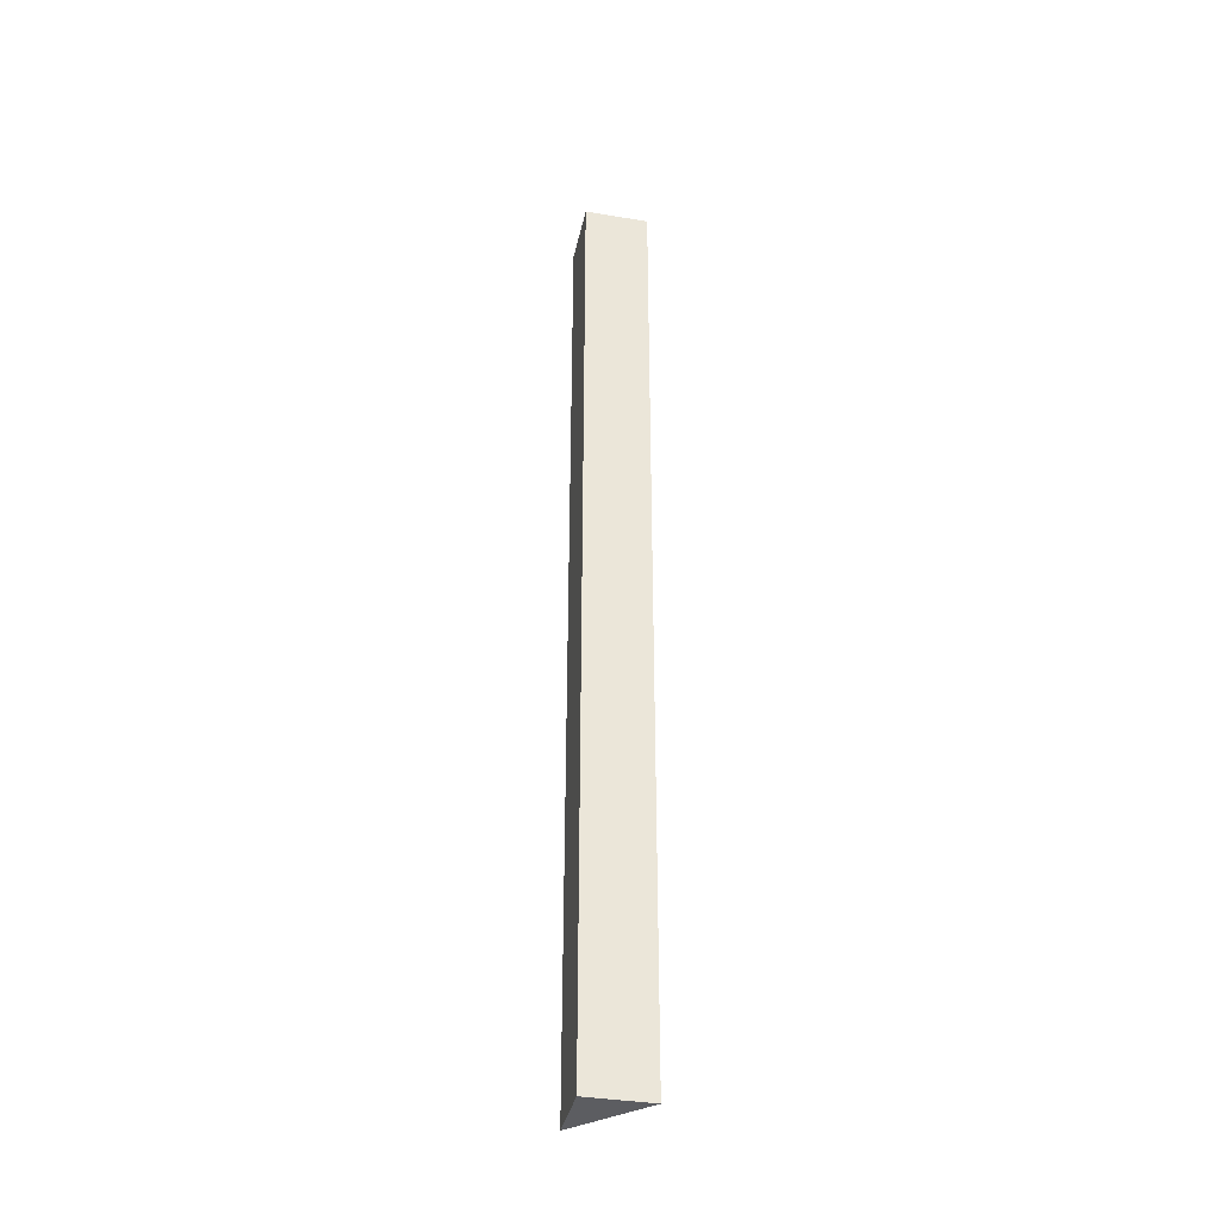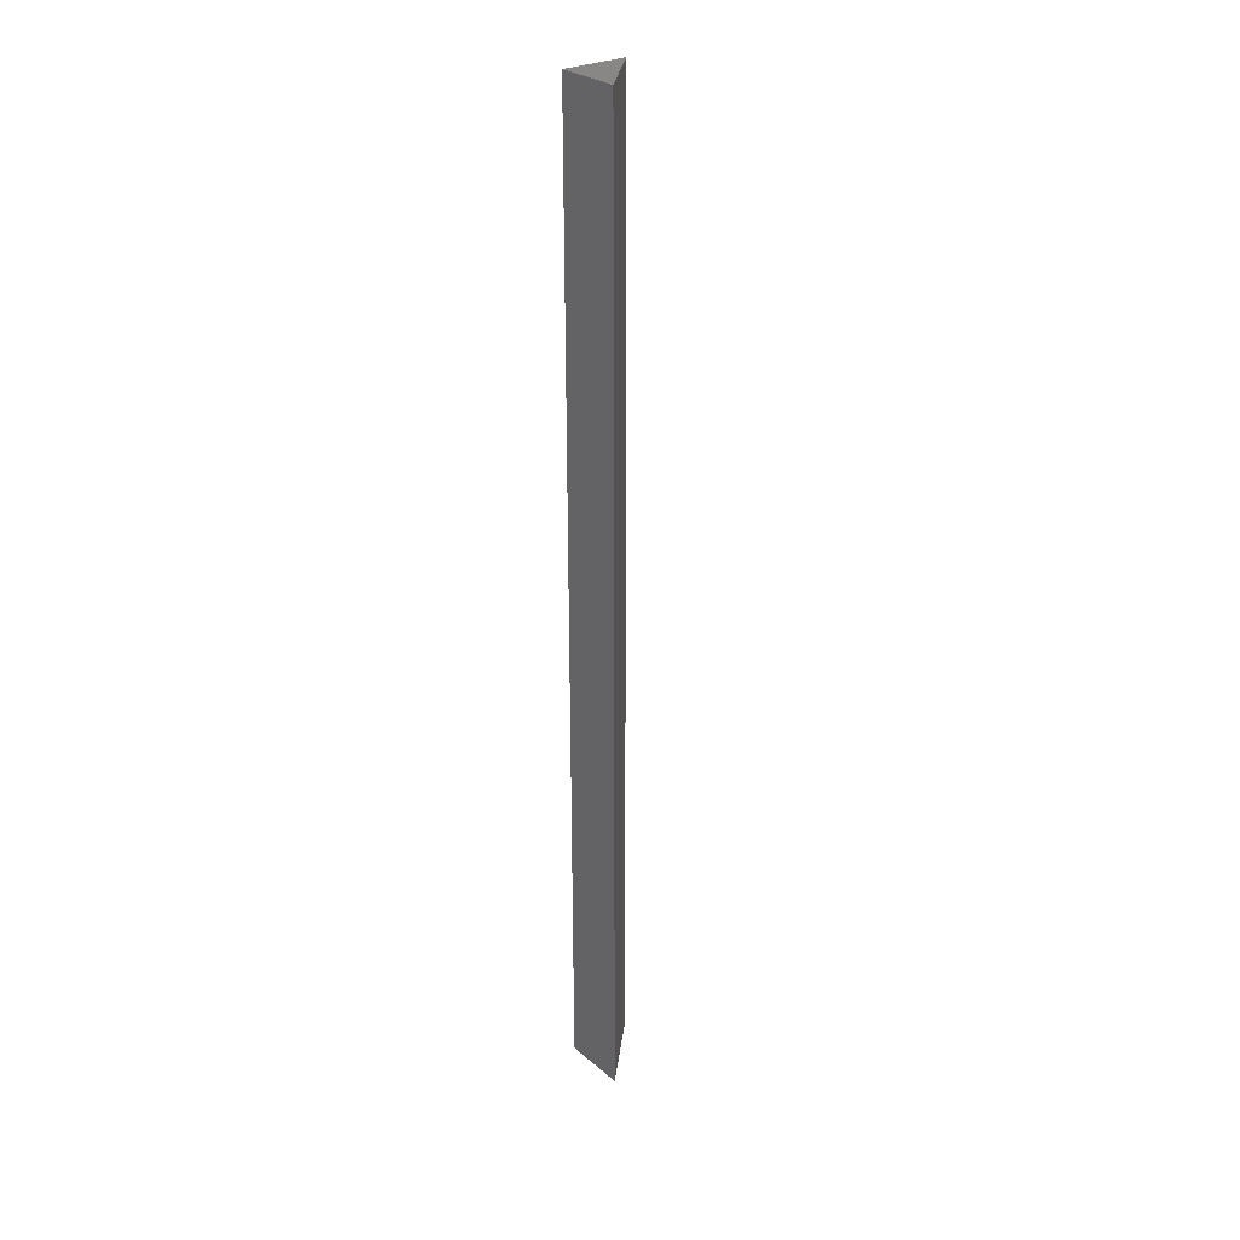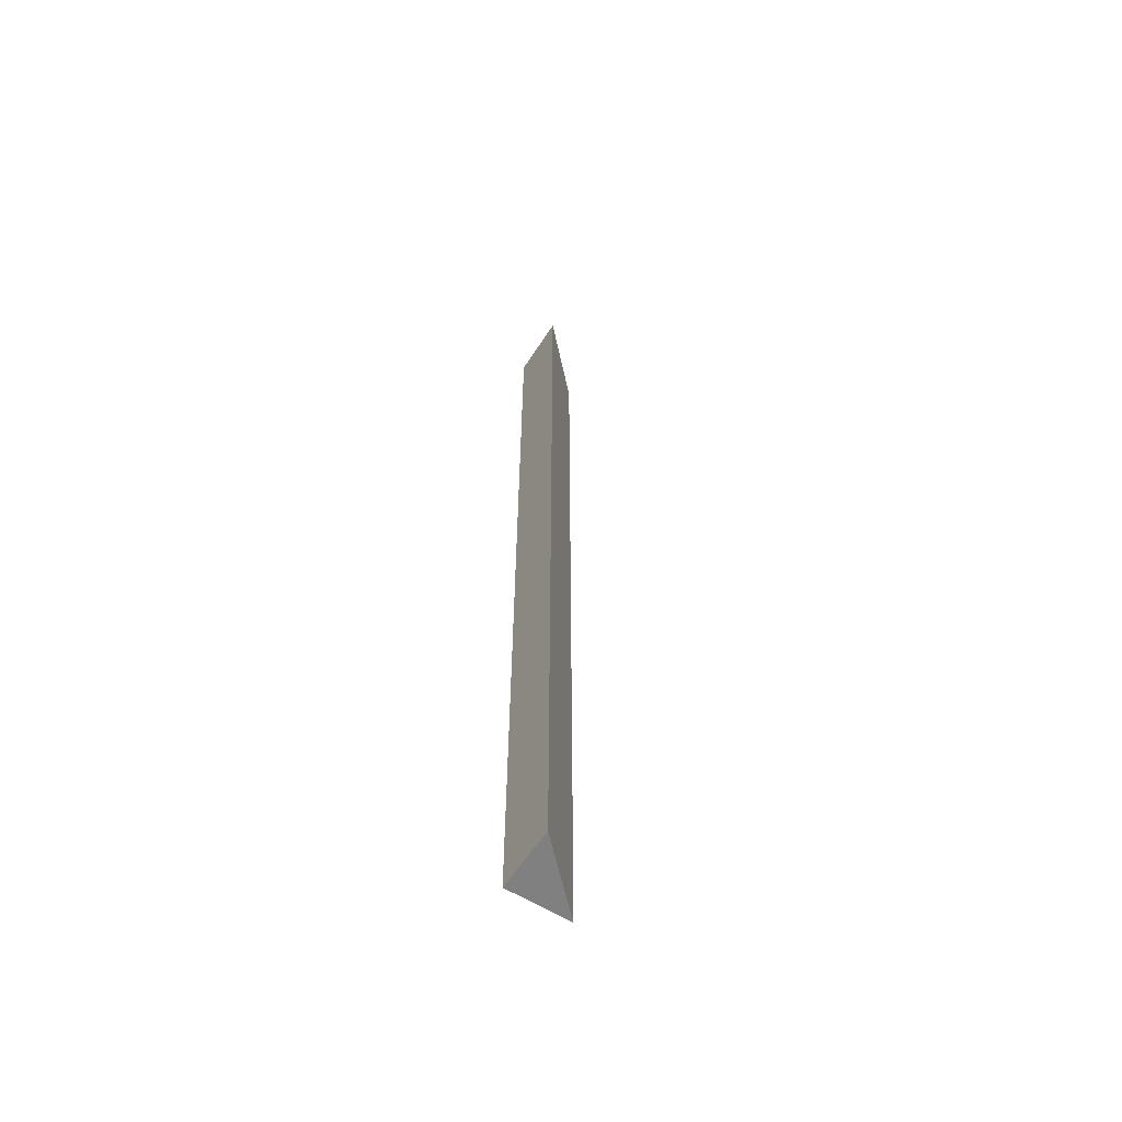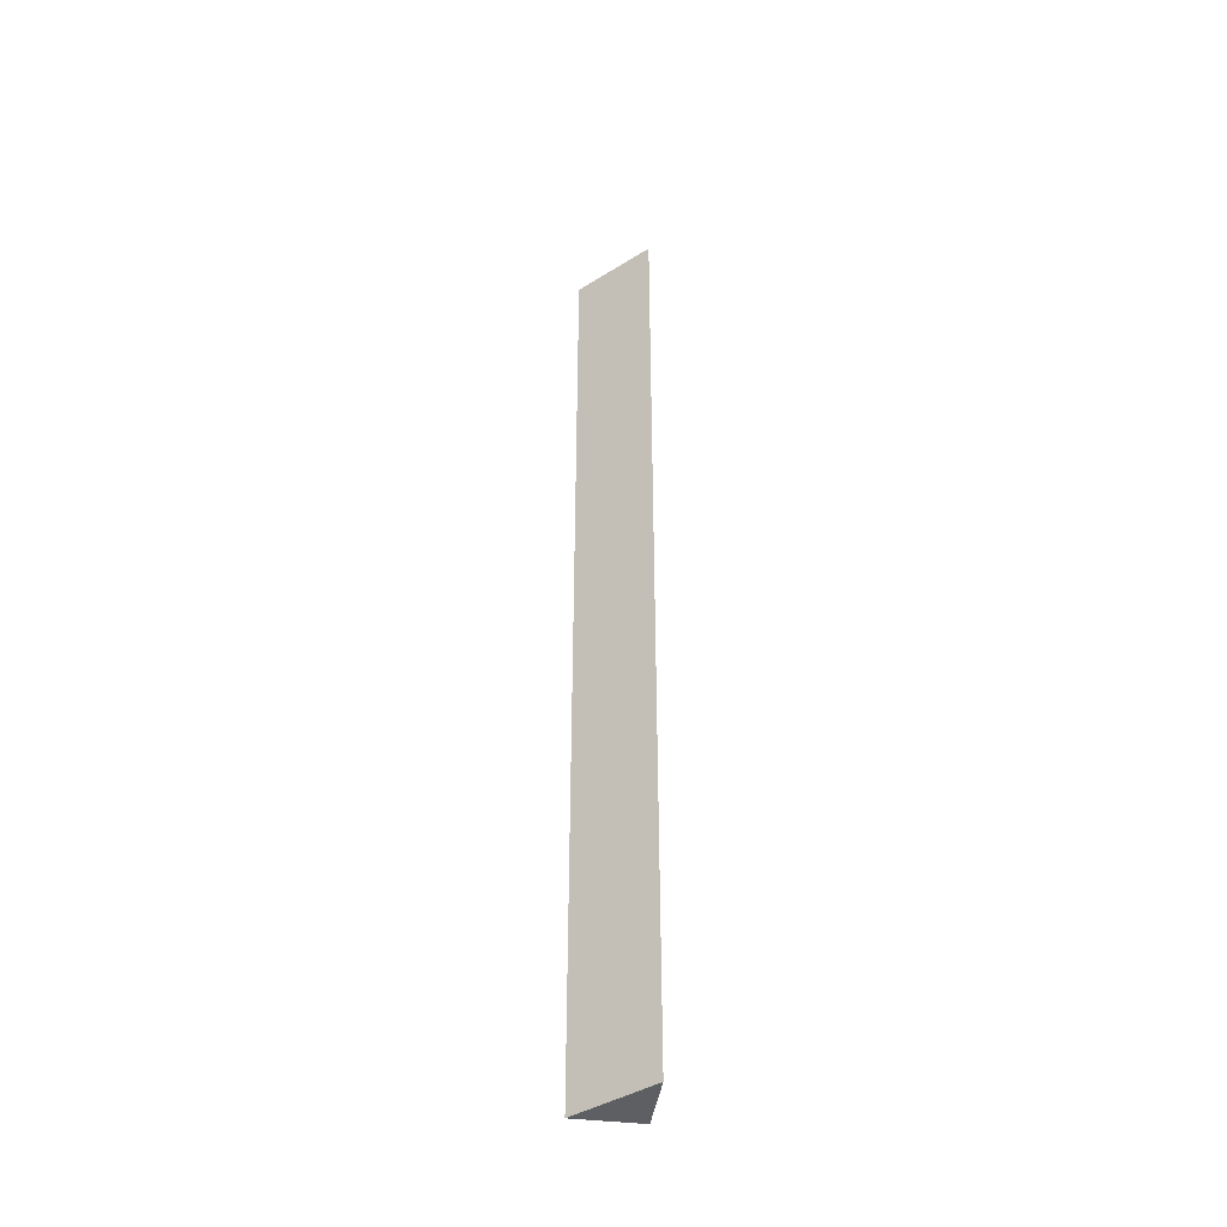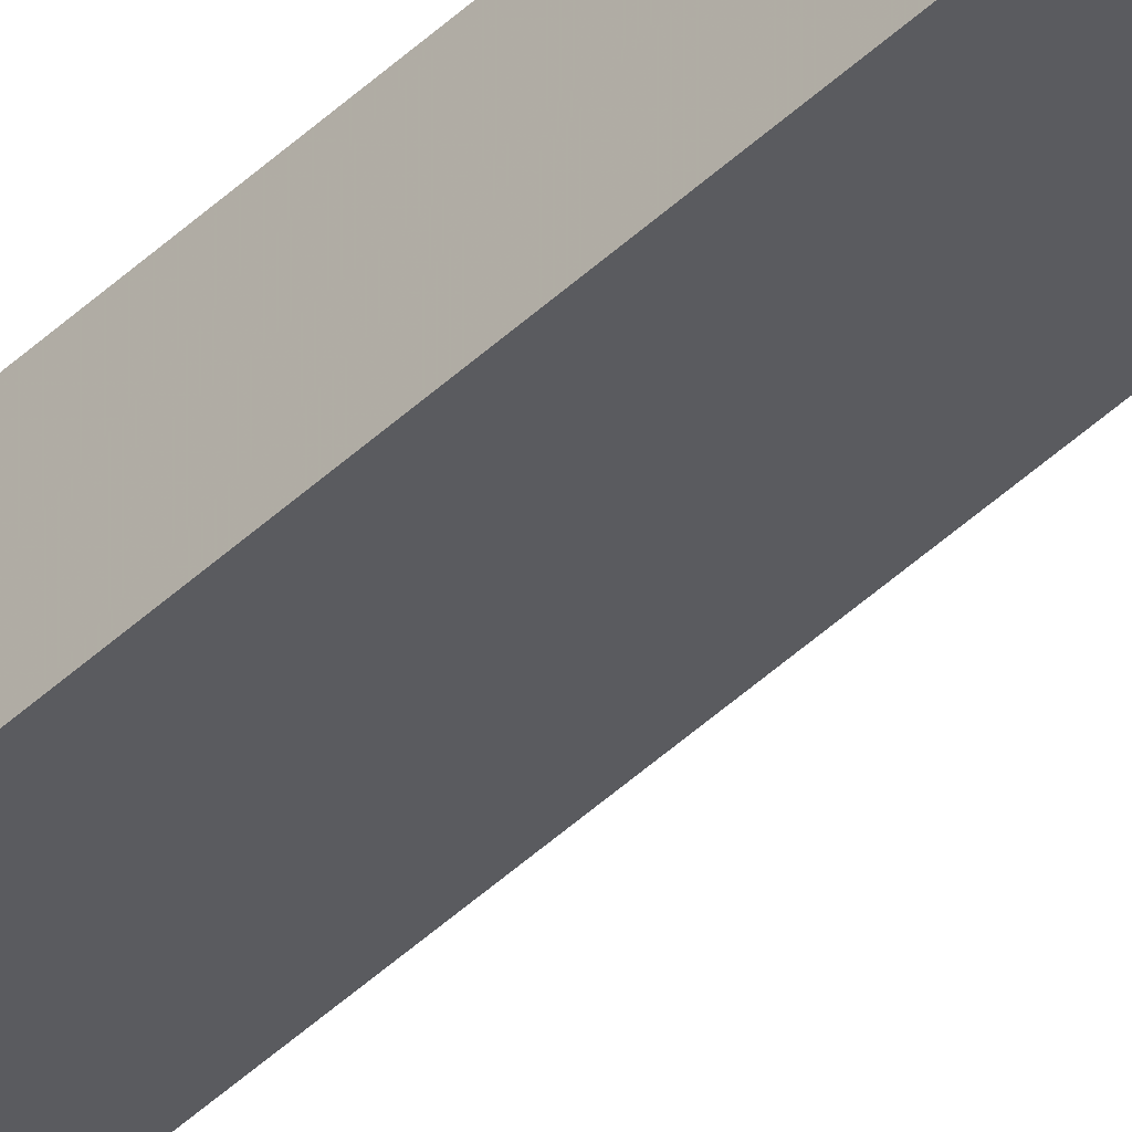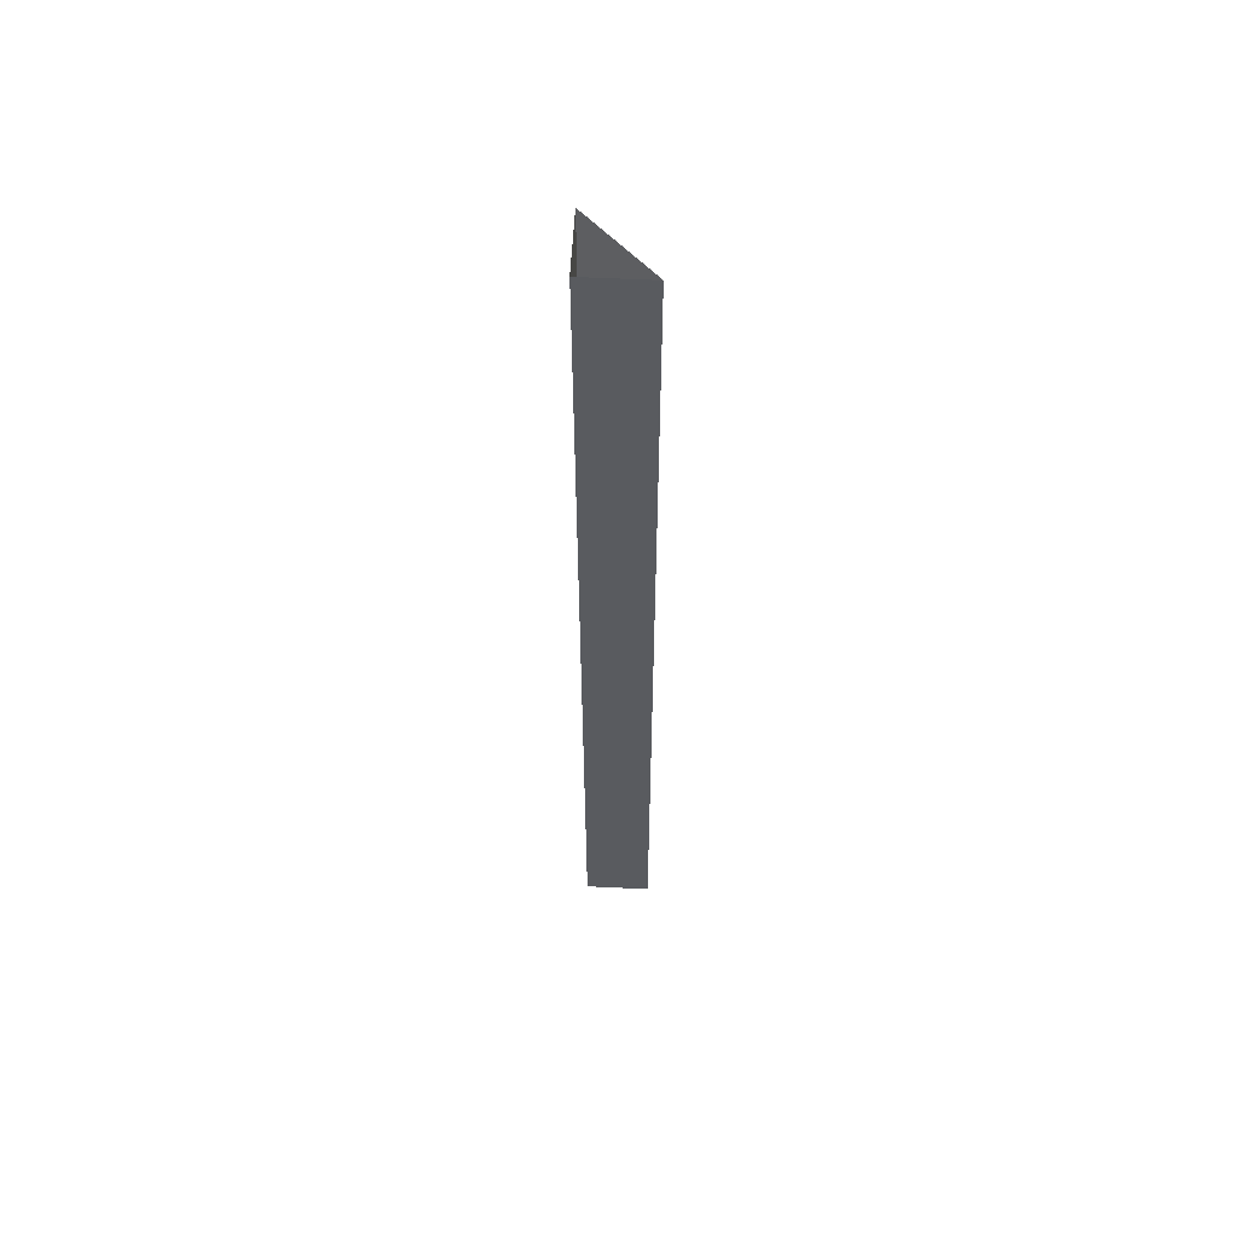
<metadata>
{"format":"obj","ext":"obj","renderer":"f3d","projection":"perspective","resolution":1024,"background":"white","views":[{"elev":-37.2,"azim":-12.0,"up":"+Y"},{"elev":27.9,"azim":51.4,"up":"+Y"},{"elev":-60.2,"azim":57.3,"up":"+Y"},{"elev":-41.8,"azim":171.9,"up":"+Y"},{"elev":-61.6,"azim":-48.7,"up":"+Z"},{"elev":57.4,"azim":2.9,"up":"+Y"}]}
</metadata>
<code>
v -0.375 0 0.5
v -0.375 -1.875 0.5
v -0.5 -1.875 0.375
v -0.5 0 0.375
v -0.5 -1.875 0.5
v -0.5 0 0.5
f 1 2 3
f 1 3 4
f 4 3 5
f 4 5 6
f 6 5 2
f 6 2 1
f 5 3 2

</code>
